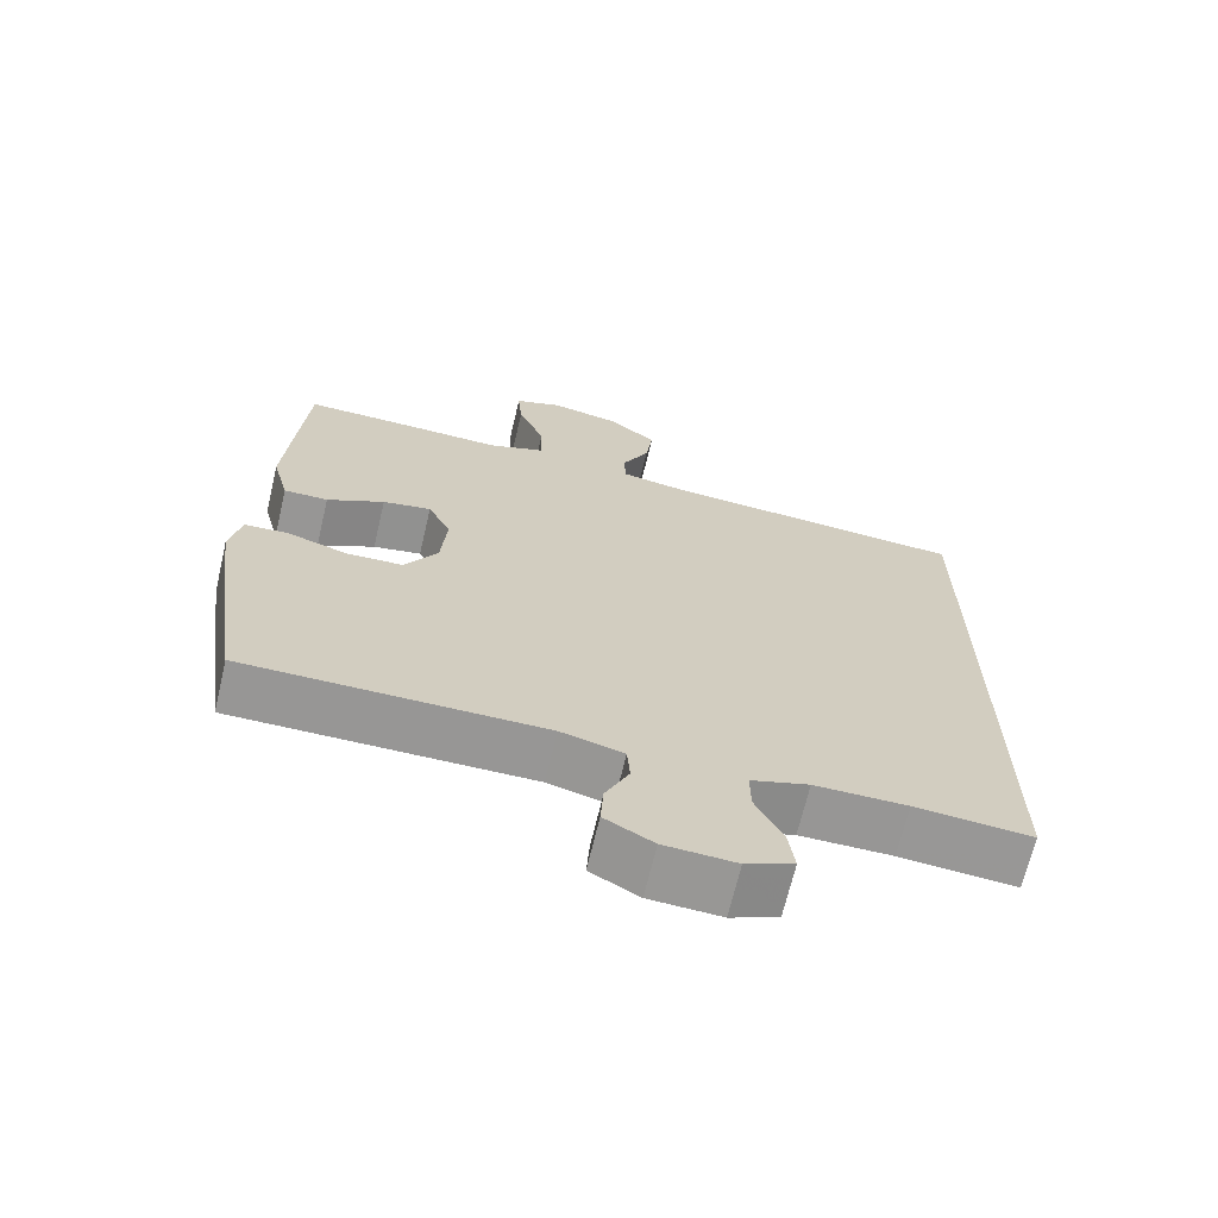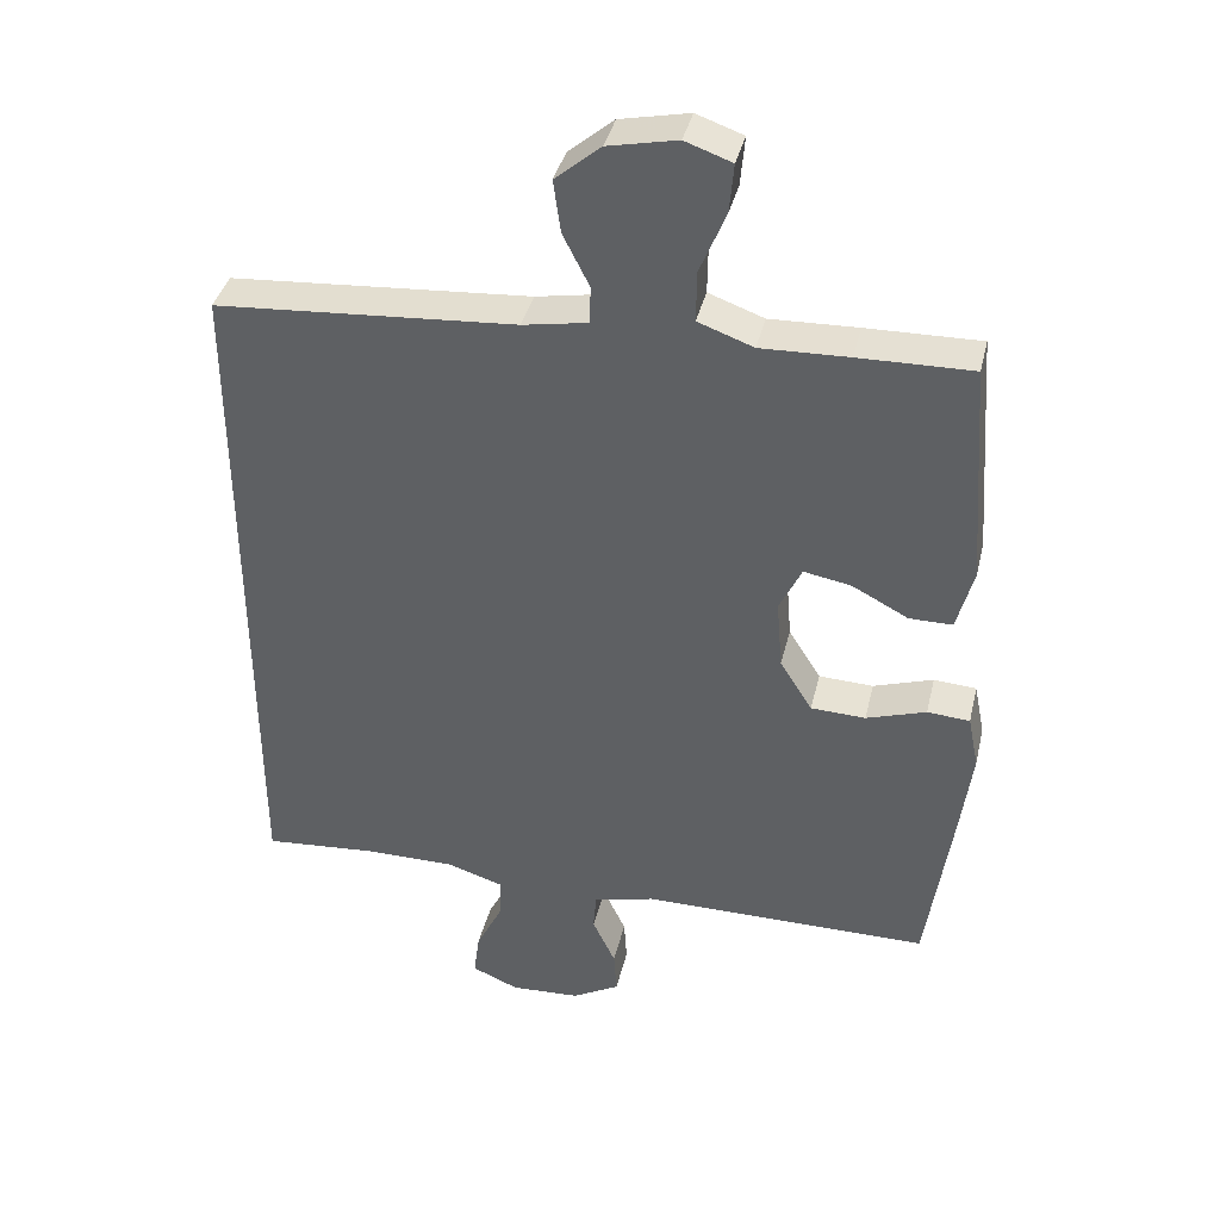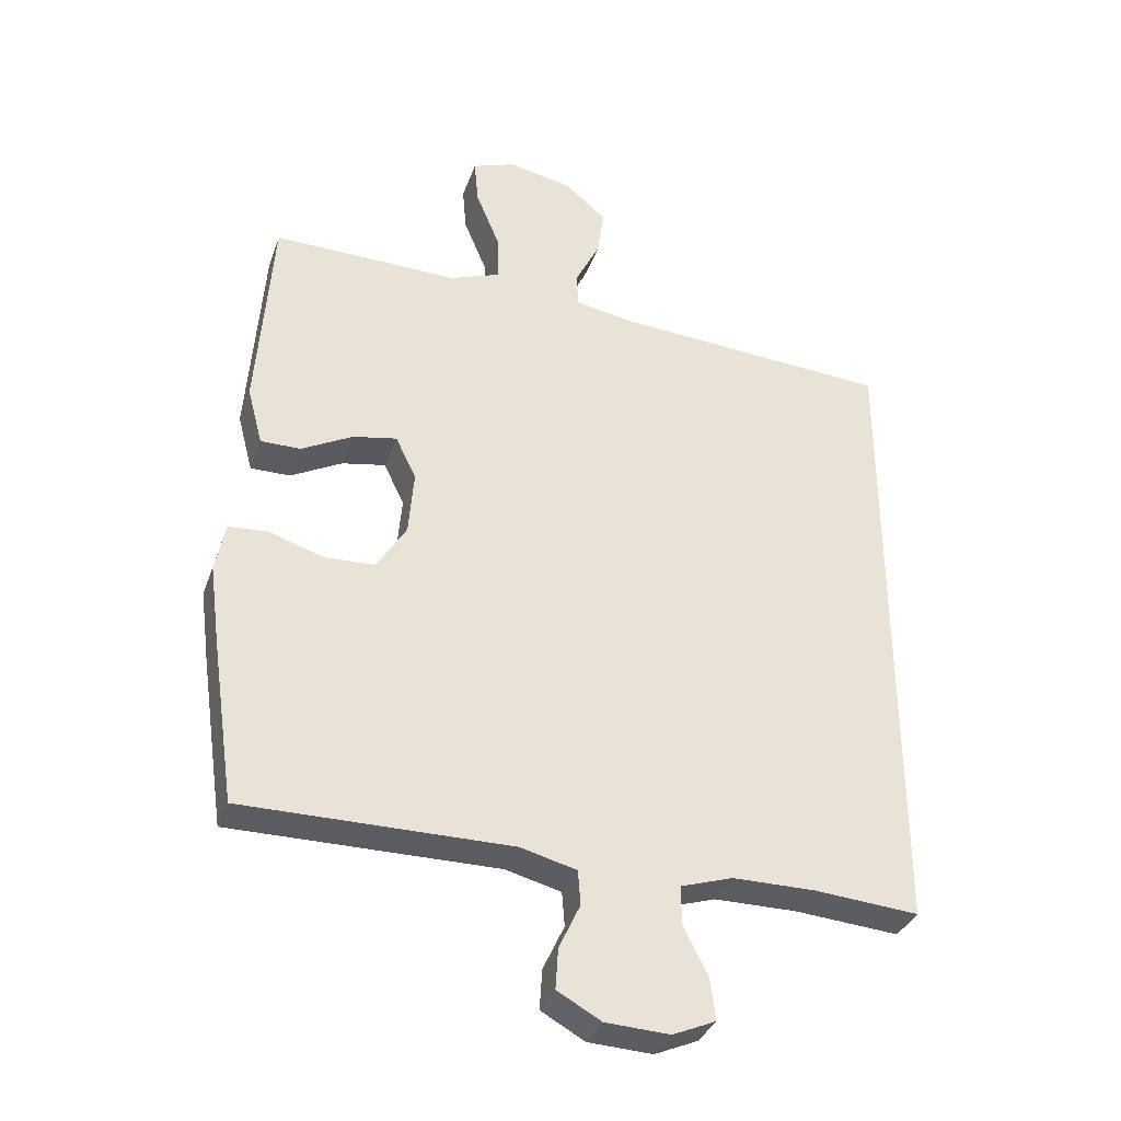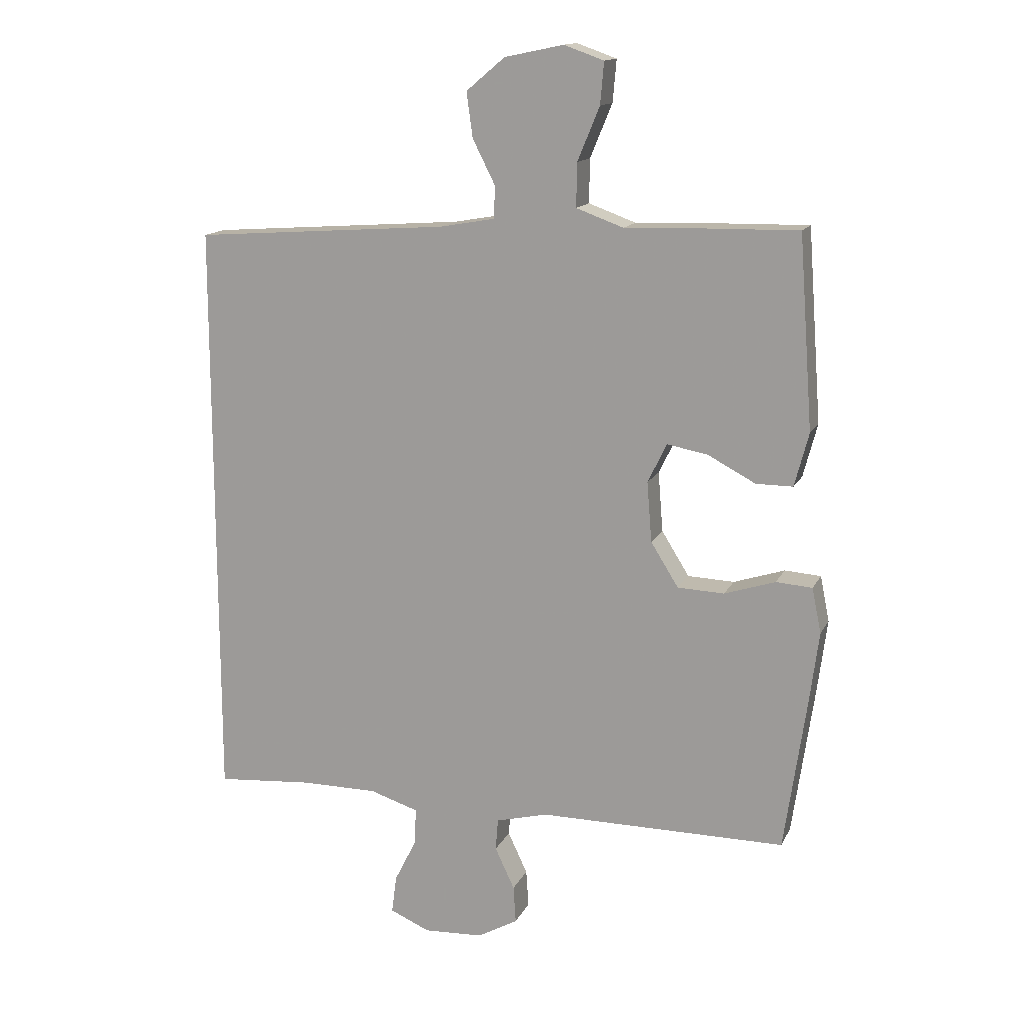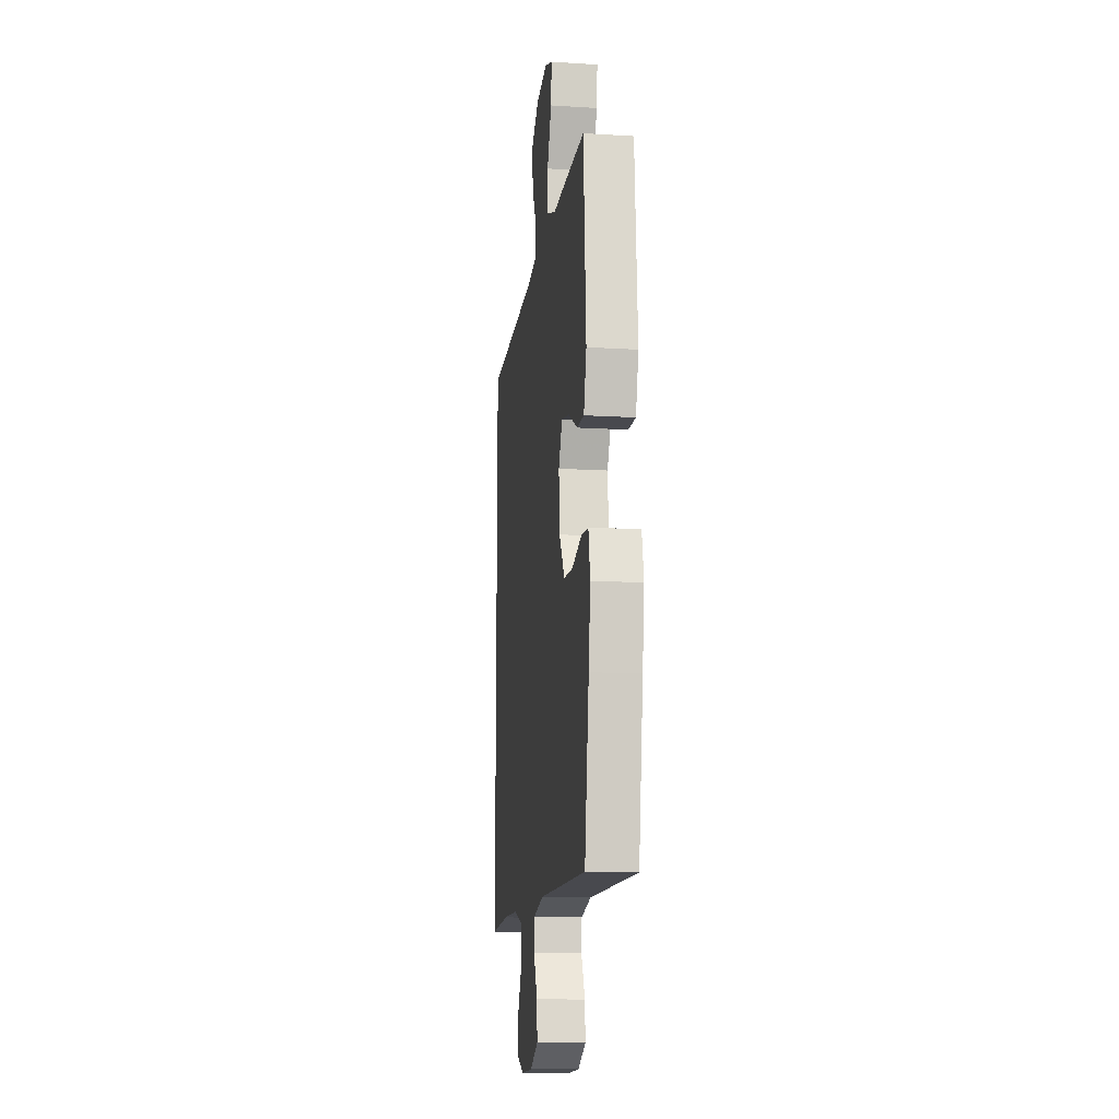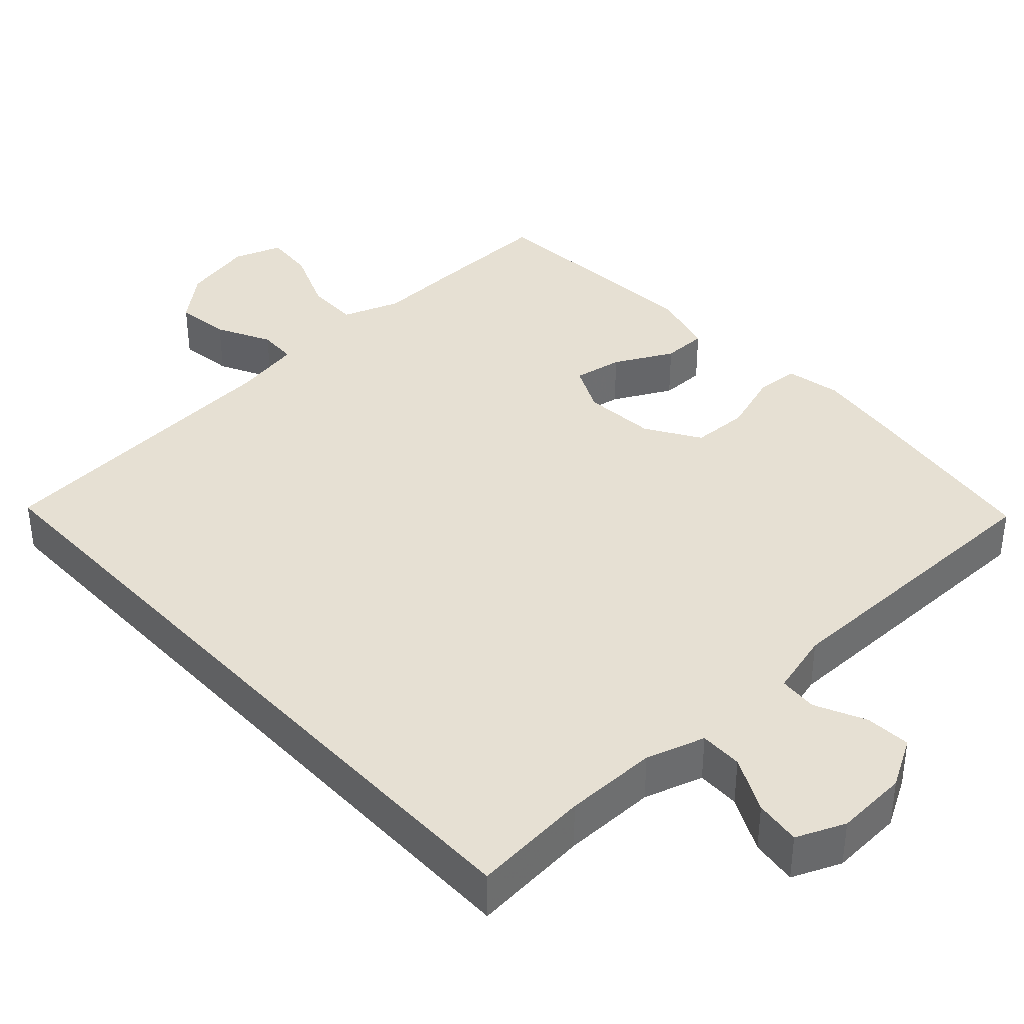
<metadata>
{"format":"obj","ext":"obj","renderer":"f3d","projection":"perspective","resolution":1024,"background":"white","views":[{"elev":-67.9,"azim":-13.3,"up":"+Z"},{"elev":38.6,"azim":-166.8,"up":"+Z"},{"elev":-34.4,"azim":-18.1,"up":"+Z"},{"elev":14.5,"azim":-161.4,"up":"+Z"},{"elev":-12.7,"azim":-98.1,"up":"+Z"},{"elev":38.5,"azim":137.2,"up":"+Y"}]}
</metadata>
<code>
v -0.5 0.07 -0.5
v -0.536 0.07 -0.25
v -0.551 0.07 -0.134
v -0.536 0.07 -0.06
v -0.477 0.07 -0.056
v -0.394 0.07 -0.083
v -0.318 0.07 -0.08
v -0.273 0.07 -0.008
v -0.265 0.07 0.09
v -0.296 0.07 0.154
v -0.362 0.07 0.142
v -0.44 0.07 0.101
v -0.5 0.07 0.101
v -0.523 0.07 0.188
v -0.5 0.07 0.5
v -0.342 0.07 0.497
v -0.22 0.07 0.493
v -0.143 0.07 0.521
v -0.144 0.07 0.592
v -0.18 0.07 0.679
v -0.186 0.07 0.747
v -0.121 0.07 0.77
v -0.025 0.07 0.75
v 0.038 0.07 0.697
v 0.028 0.07 0.624
v -0.009 0.07 0.551
v -0.007 0.07 0.499
v 0.083 0.07 0.483
v 0.5 0.07 0.453
v 0.5 0.07 -0.511
v 0.342 0.07 -0.498
v 0.217 0.07 -0.498
v 0.138 0.07 -0.523
v 0.139 0.07 -0.581
v 0.176 0.07 -0.655
v 0.184 0.07 -0.717
v 0.119 0.07 -0.745
v 0.022 0.07 -0.74
v -0.044 0.07 -0.703
v -0.04 0.07 -0.642
v -0.008 0.07 -0.574
v -0.012 0.07 -0.522
v -0.097 0.07 -0.5
v -0.5 0 -0.5
v -0.536 0 -0.25
v -0.551 0 -0.134
v -0.536 0 -0.06
v -0.477 0 -0.056
v -0.394 0 -0.083
v -0.318 0 -0.08
v -0.273 0 -0.008
v -0.265 0 0.09
v -0.296 0 0.154
v -0.362 0 0.142
v -0.44 0 0.101
v -0.5 0 0.101
v -0.523 0 0.188
v -0.5 0 0.5
v -0.342 0 0.497
v -0.22 0 0.493
v -0.143 0 0.521
v -0.144 0 0.592
v -0.18 0 0.679
v -0.186 0 0.747
v -0.121 0 0.77
v -0.025 0 0.75
v 0.038 0 0.697
v 0.028 0 0.624
v -0.009 0 0.551
v -0.007 0 0.499
v 0.083 0 0.483
v 0.5 0 0.453
v 0.5 0 -0.511
v 0.342 0 -0.498
v 0.217 0 -0.498
v 0.138 0 -0.523
v 0.139 0 -0.581
v 0.176 0 -0.655
v 0.184 0 -0.717
v 0.119 0 -0.745
v 0.022 0 -0.74
v -0.044 0 -0.703
v -0.04 0 -0.642
v -0.008 0 -0.574
v -0.012 0 -0.522
v -0.097 0 -0.5
f 38 39 40 41
f 38 41 42
f 37 38 42
f 34 35 36 37
f 33 34 37 42
f 32 33 42 43
f 28 29 30 31
f 27 28 31 32
f 23 24 25 26
f 23 26 27
f 22 23 27
f 19 20 21 22
f 18 19 22 27
f 17 18 27 32
f 11 12 13 14
f 10 11 14 15
f 3 4 5 6
f 3 6 7
f 2 3 7
f 1 2 7
f 43 1 7 8
f 10 15 16 17
f 9 10 17 32
f 8 9 32 43
f 84 83 82 81
f 85 84 81
f 85 81 80
f 80 79 78 77
f 85 80 77 76
f 86 85 76 75
f 74 73 72 71
f 75 74 71 70
f 69 68 67 66
f 70 69 66
f 70 66 65
f 65 64 63 62
f 70 65 62 61
f 75 70 61 60
f 57 56 55 54
f 58 57 54 53
f 49 48 47 46
f 50 49 46
f 50 46 45
f 50 45 44
f 51 50 44 86
f 60 59 58 53
f 75 60 53 52
f 86 75 52 51
f 1 44 45 2
f 2 45 46 3
f 3 46 47 4
f 4 47 48 5
f 5 48 49 6
f 6 49 50 7
f 7 50 51 8
f 8 51 52 9
f 9 52 53 10
f 10 53 54 11
f 11 54 55 12
f 12 55 56 13
f 13 56 57 14
f 14 57 58 15
f 15 58 59 16
f 16 59 60 17
f 17 60 61 18
f 18 61 62 19
f 19 62 63 20
f 20 63 64 21
f 21 64 65 22
f 22 65 66 23
f 23 66 67 24
f 24 67 68 25
f 25 68 69 26
f 26 69 70 27
f 27 70 71 28
f 28 71 72 29
f 29 72 73 30
f 30 73 74 31
f 31 74 75 32
f 32 75 76 33
f 33 76 77 34
f 34 77 78 35
f 35 78 79 36
f 36 79 80 37
f 37 80 81 38
f 38 81 82 39
f 39 82 83 40
f 40 83 84 41
f 41 84 85 42
f 42 85 86 43
f 43 86 44 1

</code>
